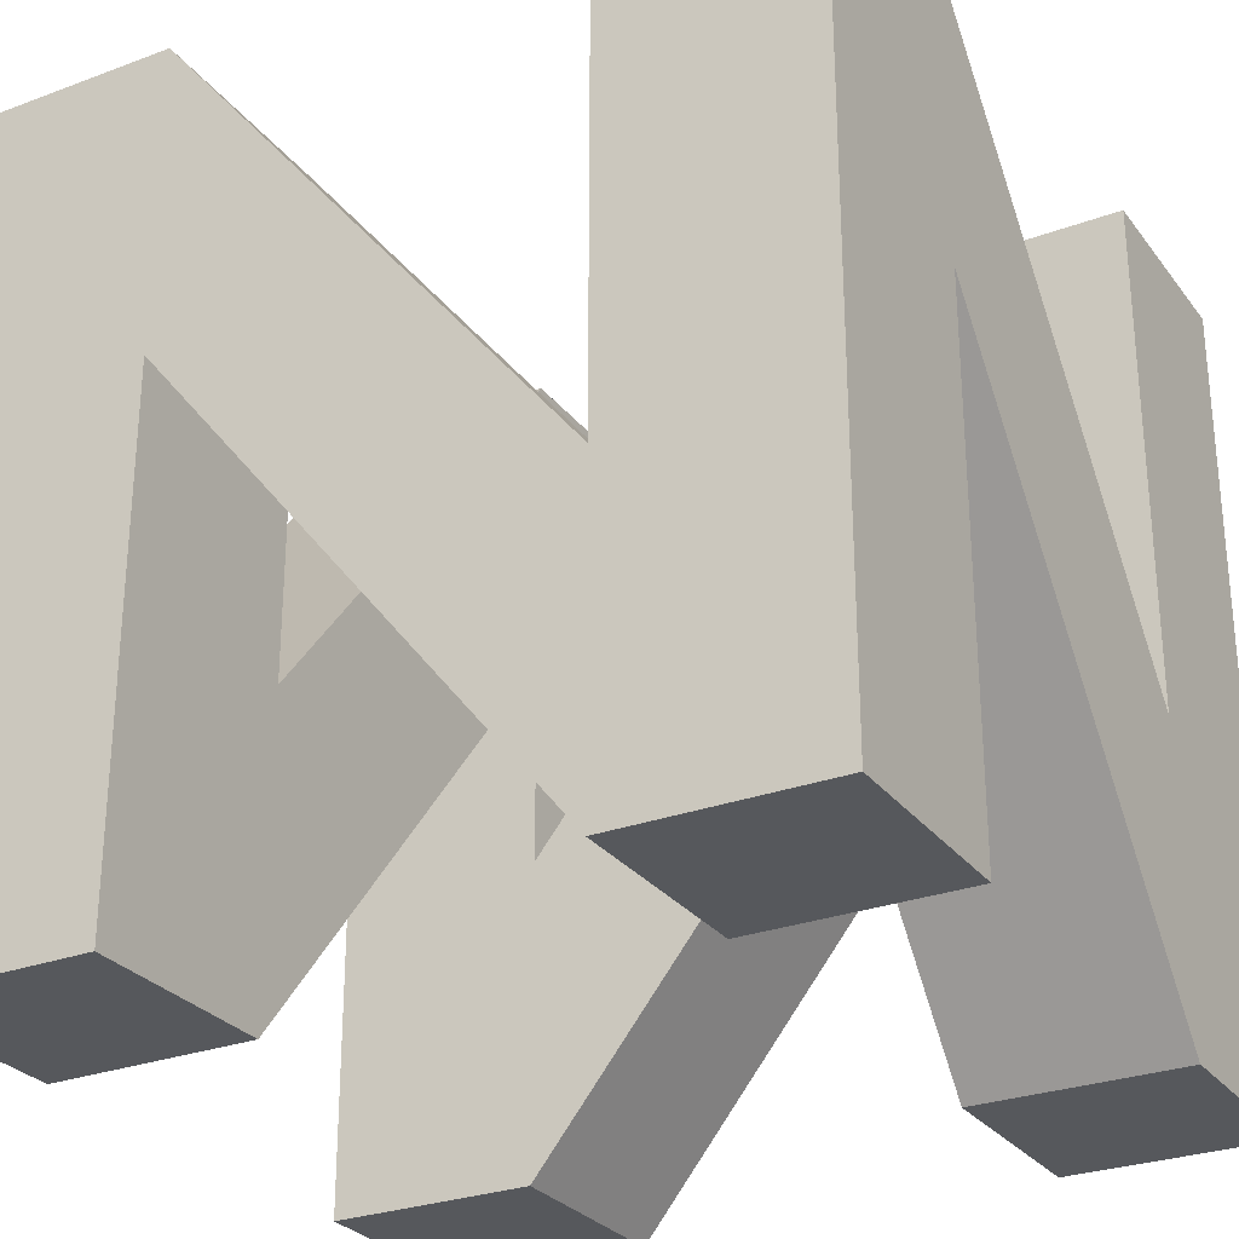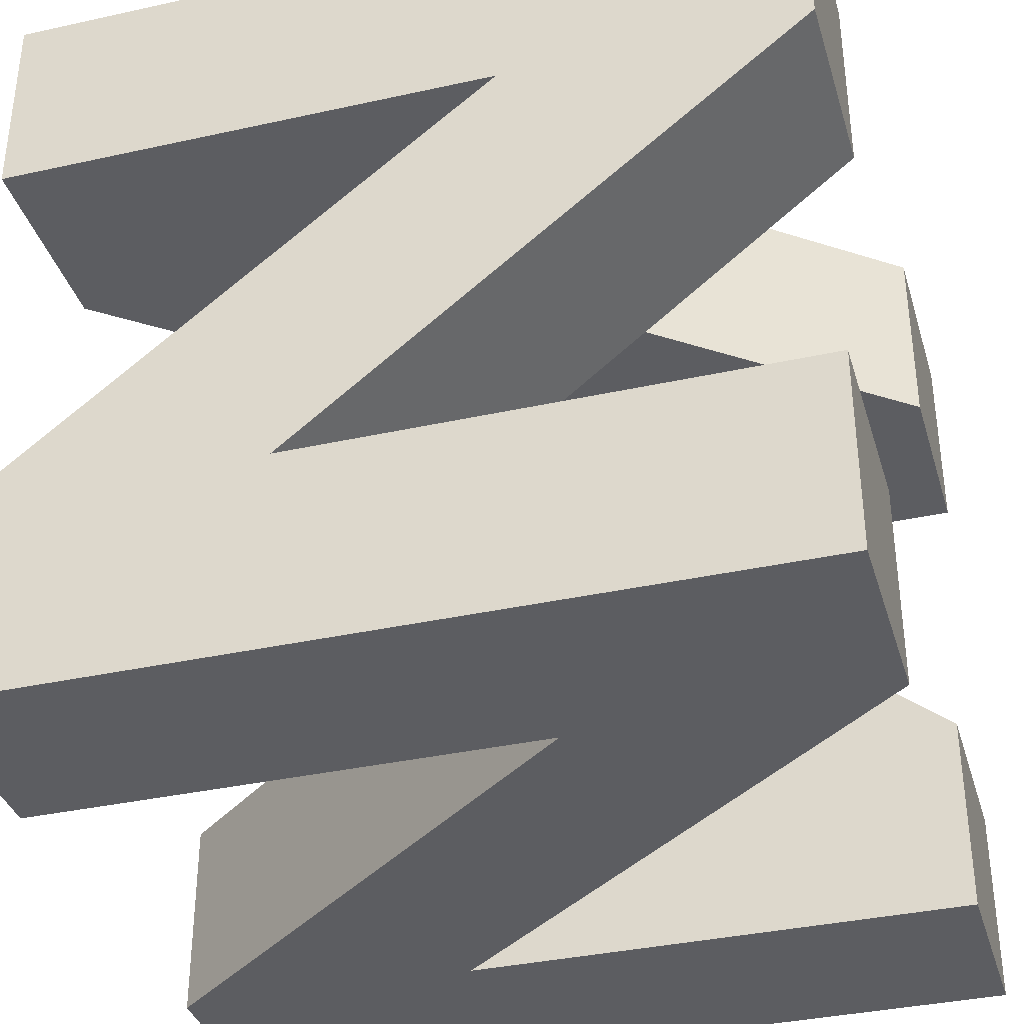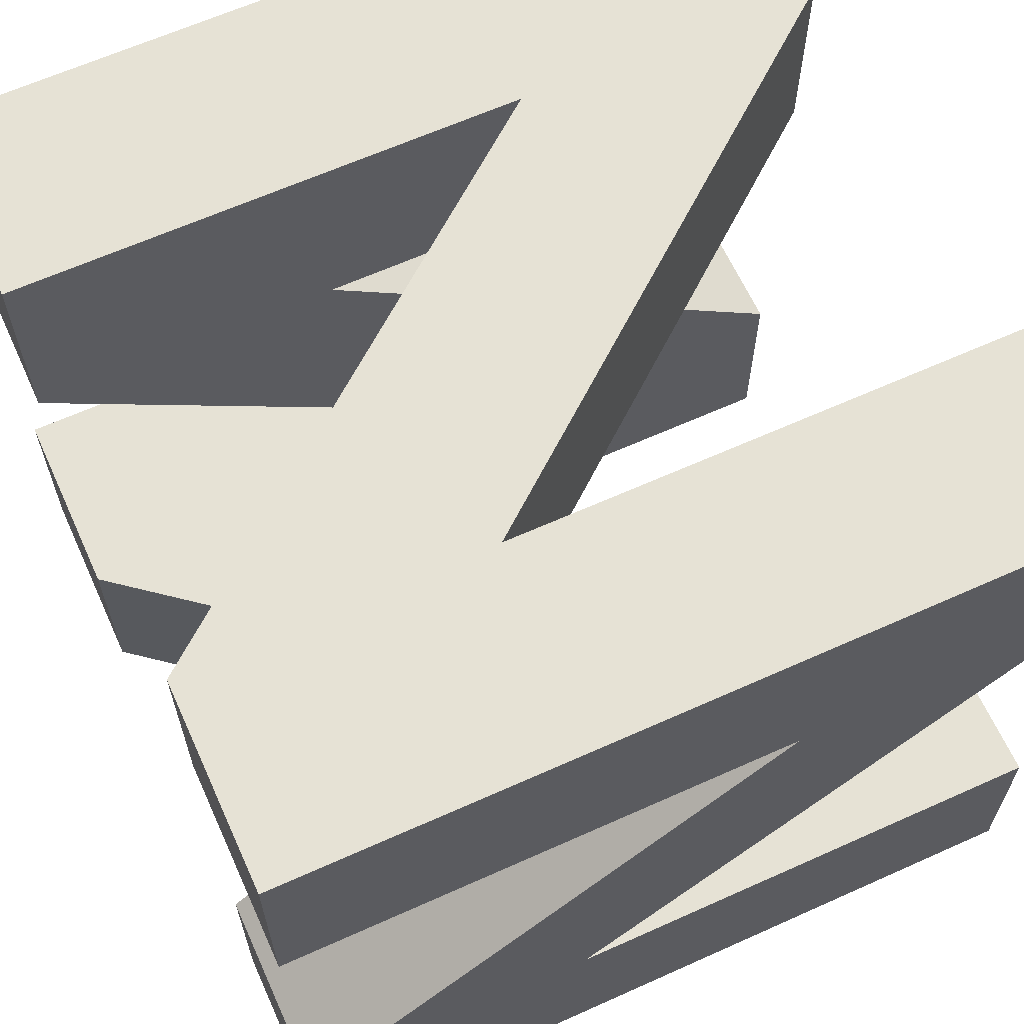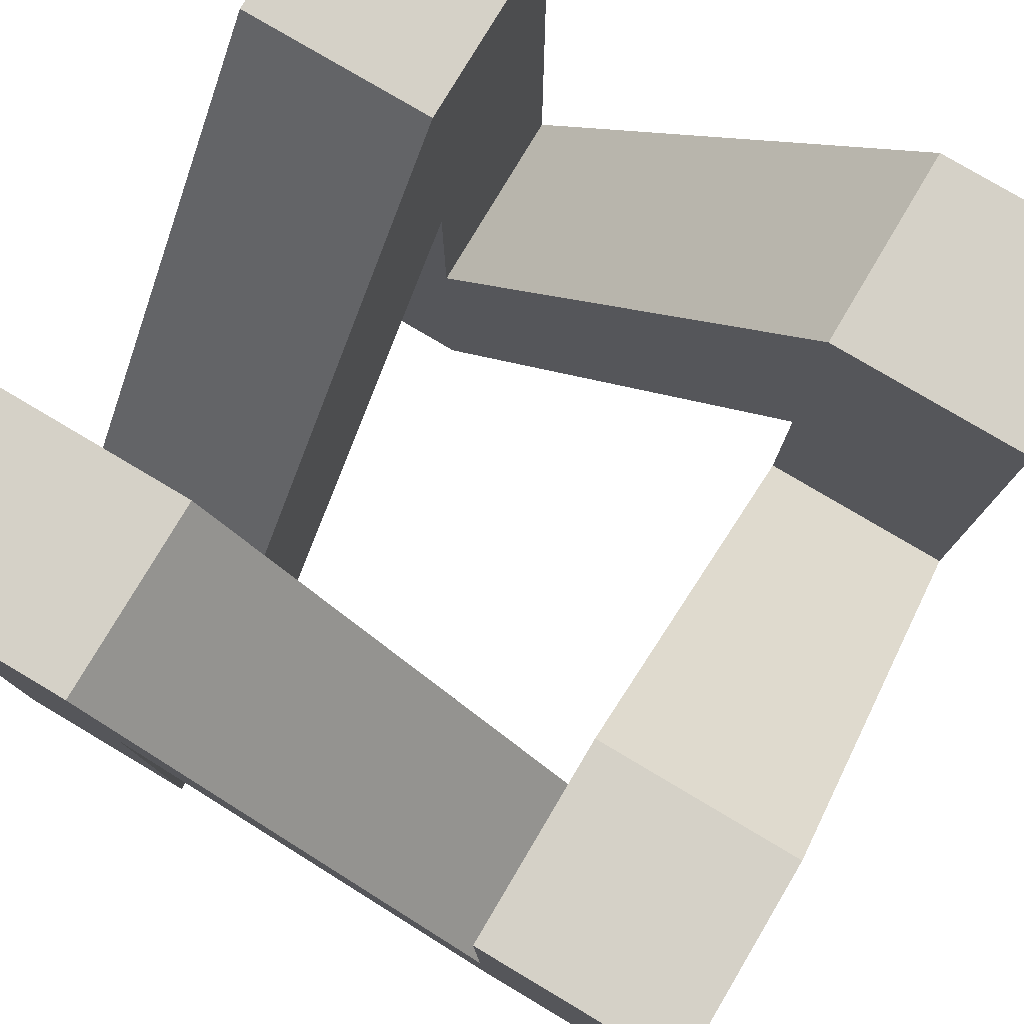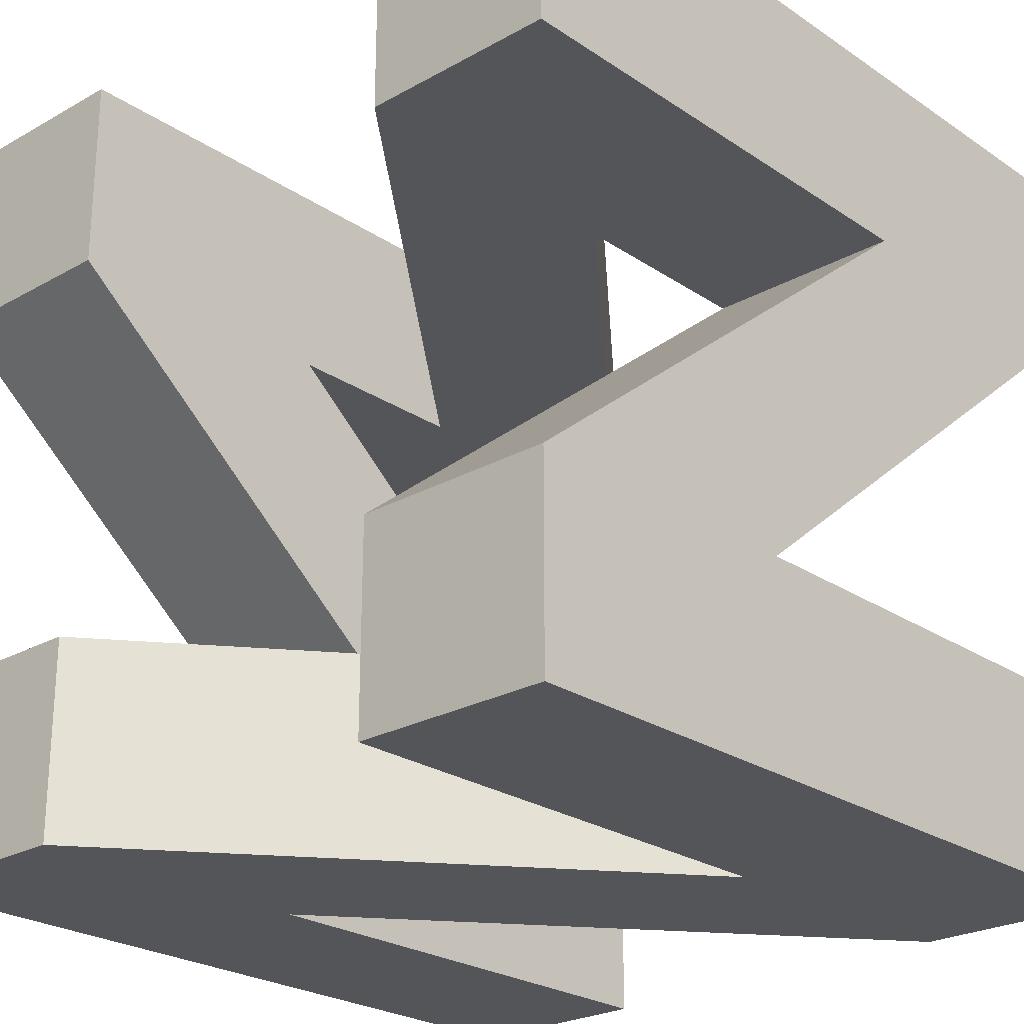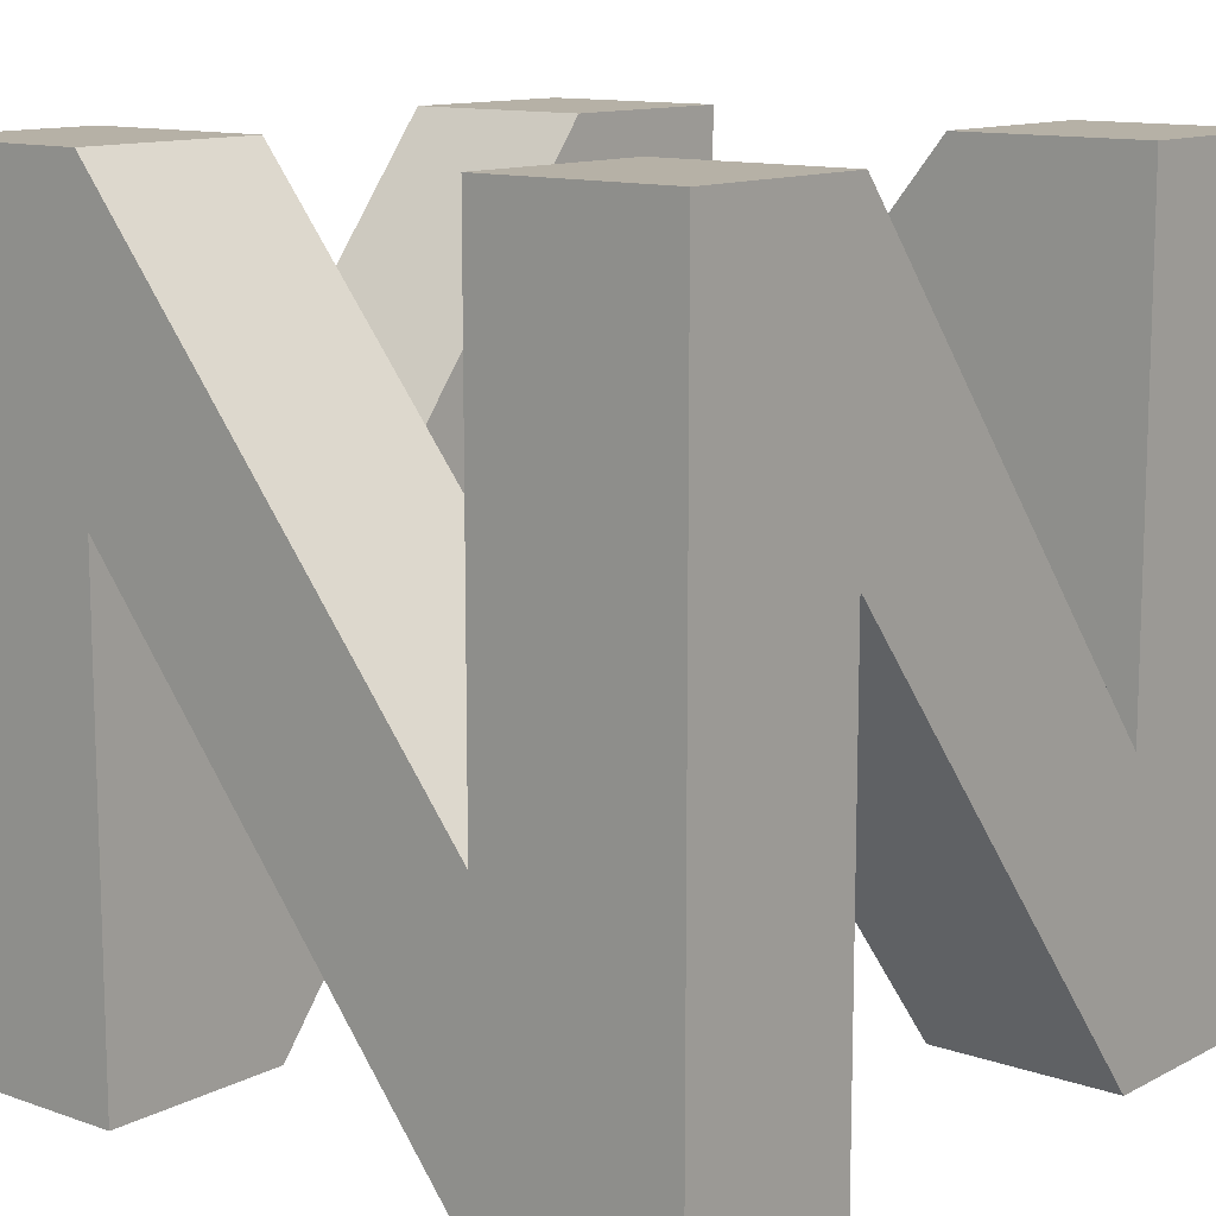
<metadata>
{"format":"obj","ext":"obj","renderer":"f3d","projection":"perspective","resolution":1024,"background":"white","views":[{"elev":-28.2,"azim":119.4,"up":"+Y"},{"elev":-36.3,"azim":106.1,"up":"+Z"},{"elev":64.0,"azim":-114.4,"up":"+Z"},{"elev":78.7,"azim":30.7,"up":"+Y"},{"elev":-24.7,"azim":-137.5,"up":"+Z"},{"elev":12.1,"azim":-50.4,"up":"+Y"}]}
</metadata>
<code>
o n64
v -0.5 -0.5 0.5
v -0.5 -0.125 0.5
v -0.5 -0.5 0.25
v -0.5 -0.125 0.25
v -0.25 -0.5 0.5
v -0.25 -0.125 0.5
v -0.25 -0.5 0.25
v -0.25 -0.125 0.25
v -0.5 0.125 0.5
v -0.5 0.125 0.25
v -0.25 0.125 0.25
v -0.25 0.125 0.5
v -0.5 0.5 0.5
v -0.5 0.5 0.25
v -0.25 0.5 0.25
v -0.25 0.5 0.5
v 0.25 -0.5 0.25
v 0.25 -0.5 0.5
v 0.25 -0.125 0.25
v 0.25 -0.125 0.5
v 0.5 -0.5 0.25
v 0.5 -0.5 0.5
v 0.5 -0.125 0.25
v 0.5 -0.125 0.5
v 0.25 0.125 0.25
v 0.25 0.125 0.5
v 0.5 0.125 0.25
v 0.5 0.125 0.5
v 0.25 0.5 0.25
v 0.25 0.5 0.5
v 0.5 0.5 0.25
v 0.5 0.5 0.5
v 0.5 -0.5 -0.25
v 0.25 -0.5 -0.25
v 0.5 -0.125 -0.25
v 0.25 -0.125 -0.25
v 0.5 -0.5 -0.5
v 0.25 -0.5 -0.5
v 0.5 -0.125 -0.5
v 0.25 -0.125 -0.5
v 0.5 0.125 -0.25
v 0.25 0.125 -0.25
v 0.5 0.125 -0.5
v 0.25 0.125 -0.5
v 0.5 0.5 -0.25
v 0.25 0.5 -0.25
v 0.5 0.5 -0.5
v 0.25 0.5 -0.5
v -0.25 -0.5 -0.25
v -0.25 -0.5 -0.5
v -0.25 -0.125 -0.25
v -0.25 -0.125 -0.5
v -0.5 -0.5 -0.25
v -0.5 -0.5 -0.5
v -0.5 -0.125 -0.25
v -0.5 -0.125 -0.5
v -0.25 0.125 -0.25
v -0.25 0.125 -0.5
v -0.5 0.125 -0.25
v -0.5 0.125 -0.5
v -0.25 0.5 -0.25
v -0.25 0.5 -0.5
v -0.5 0.5 -0.25
v -0.5 0.5 -0.5
f 1 2 4 3
f 3 59 57 7
f 7 8 6 5
f 5 6 2 1
f 3 7 5 1
f 4 2 9 10
f 11 10 14 15
f 2 6 12 9
f 8 4 10 11
f 6 8 11 12
f 15 14 13 16
f 15 16 20 19
f 10 9 13 14
f 9 12 16 13
f 20 18 22 24
f 12 11 17 18
f 11 15 19 17
f 16 12 18 20
f 22 21 23 24
f 23 19 25 27
f 17 19 23 21
f 18 17 21 22
f 26 28 32 30
f 19 20 26 25
f 20 24 28 26
f 24 23 27 28
f 29 30 32 31
f 25 26 30 29
f 29 31 35 36
f 28 27 31 32
f 34 36 40 38
f 27 25 34 33
f 25 29 36 34
f 31 27 33 35
f 37 38 40 39
f 33 34 38 37
f 35 33 37 39
f 35 39 43 41
f 41 43 47 45
f 39 40 44 43
f 36 35 41 42
f 40 36 42 44
f 46 45 47 48
f 43 44 48 47
f 48 44 50 52
f 42 41 45 46
f 49 51 55 53
f 46 48 52 51
f 42 46 51 49
f 44 42 49 50
f 54 53 55 56
f 56 55 59 60
f 52 50 54 56
f 50 49 53 54
f 4 8 61 63
f 52 56 60 58
f 51 52 58 57
f 55 51 57 59
f 61 62 64 63
f 57 58 62 61
f 58 60 64 62
f 60 59 63 64
f 3 4 63 59
f 8 7 57 61

</code>
